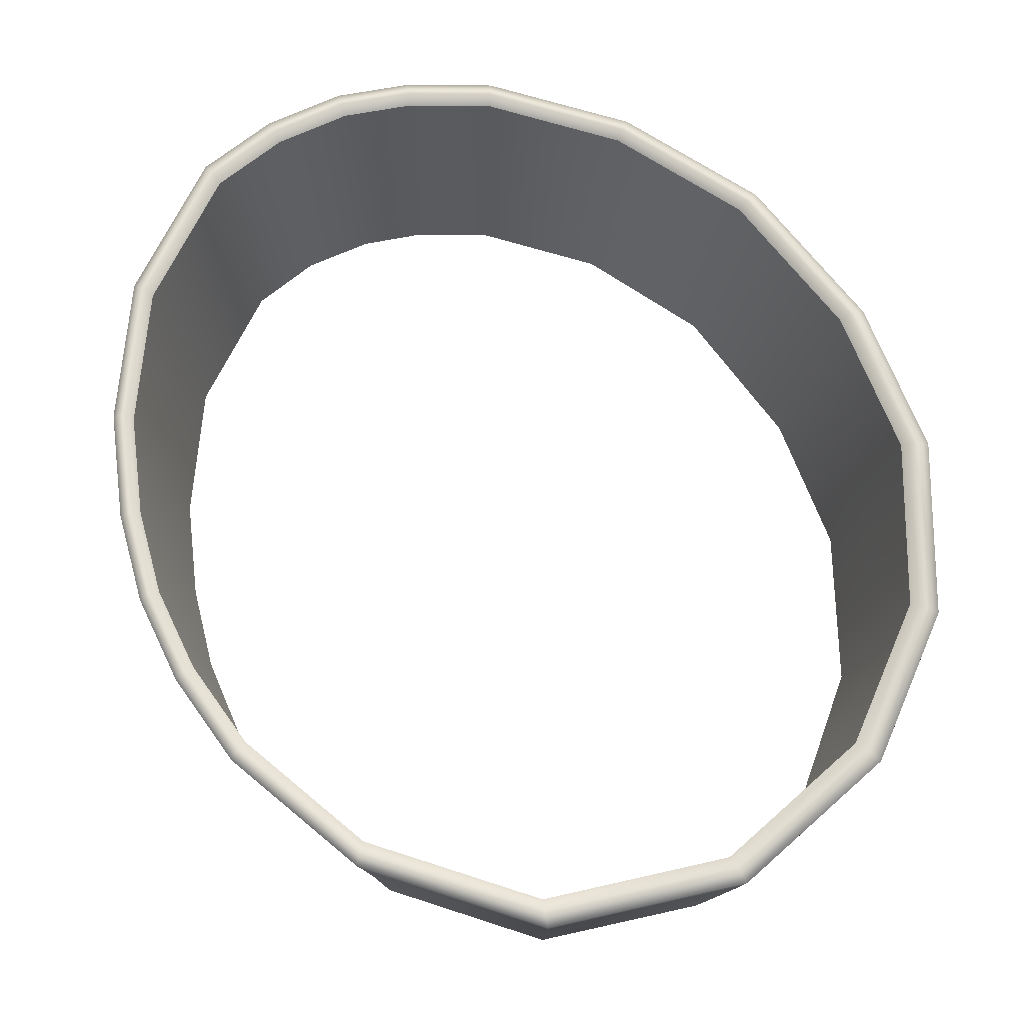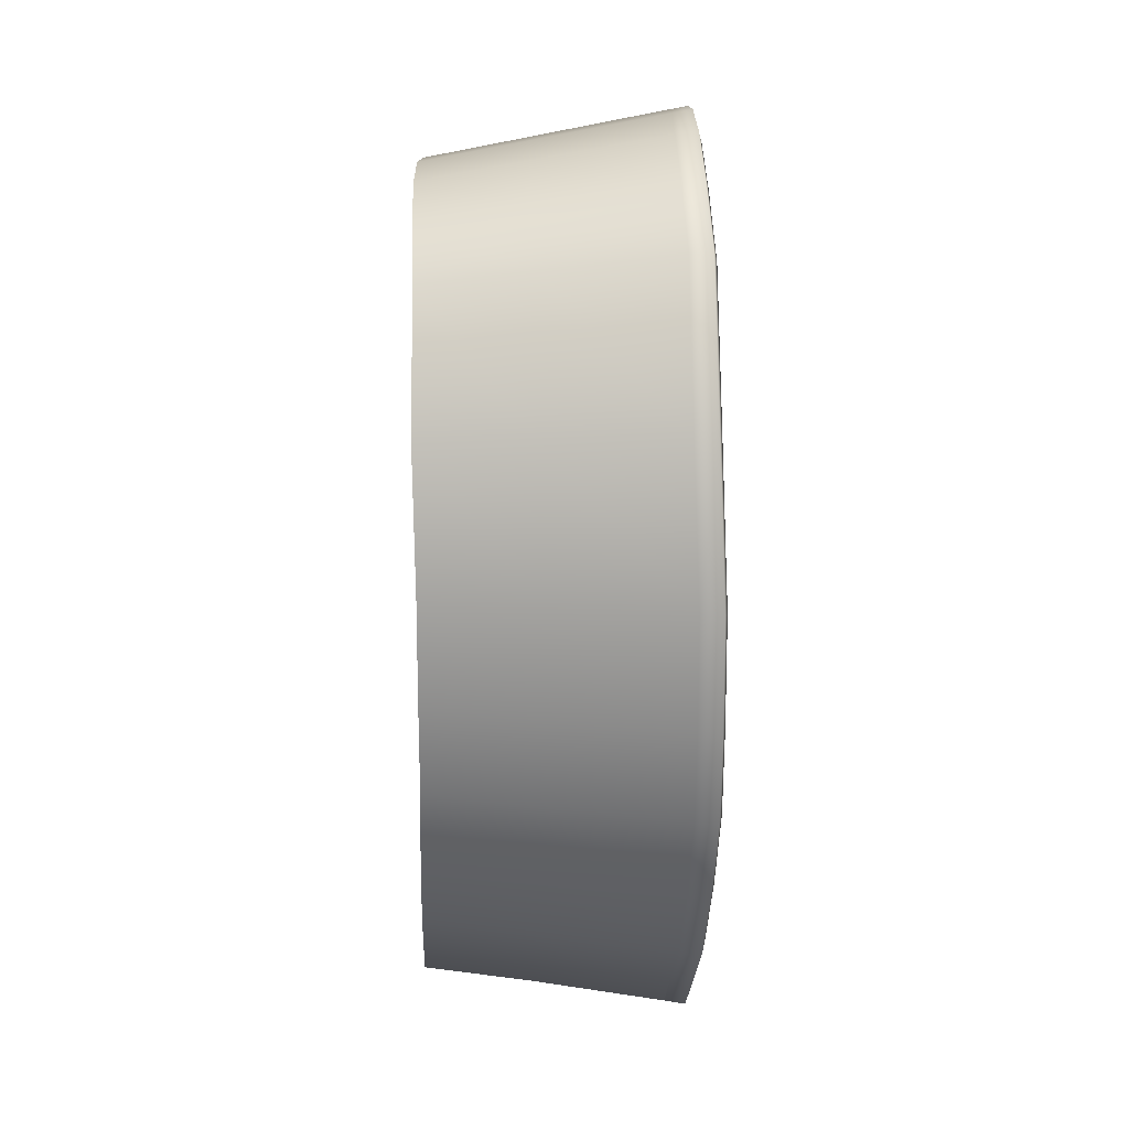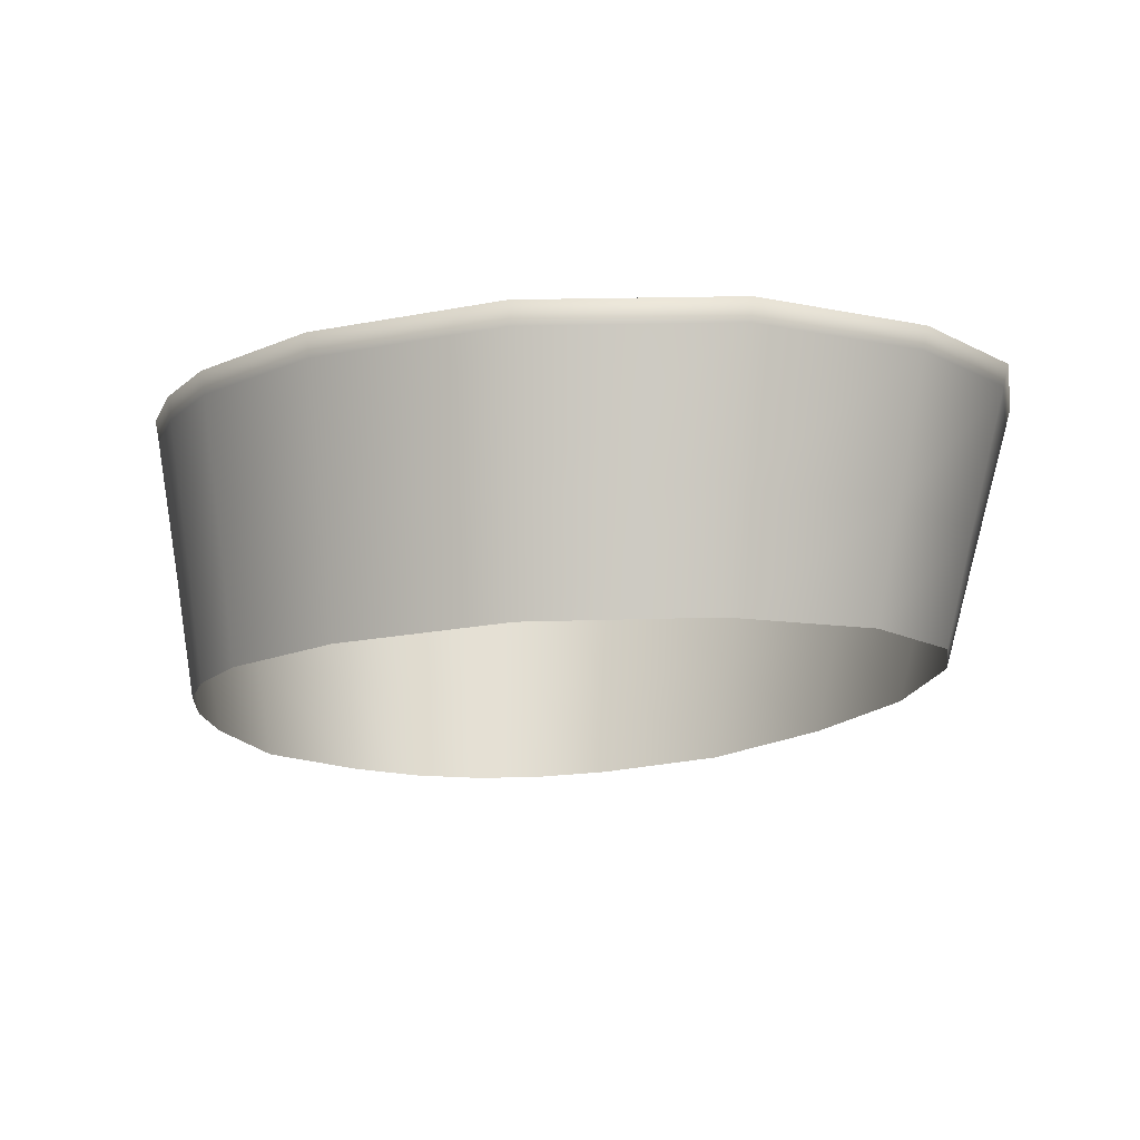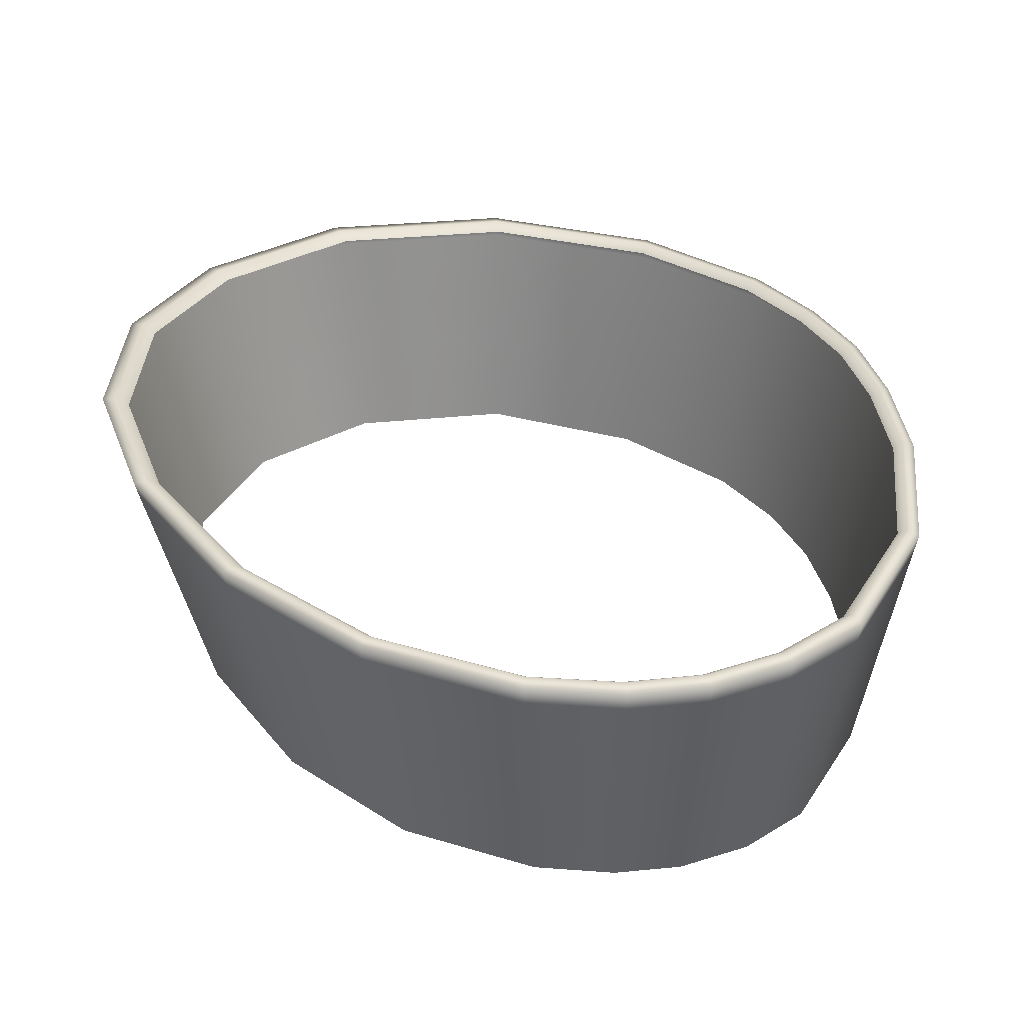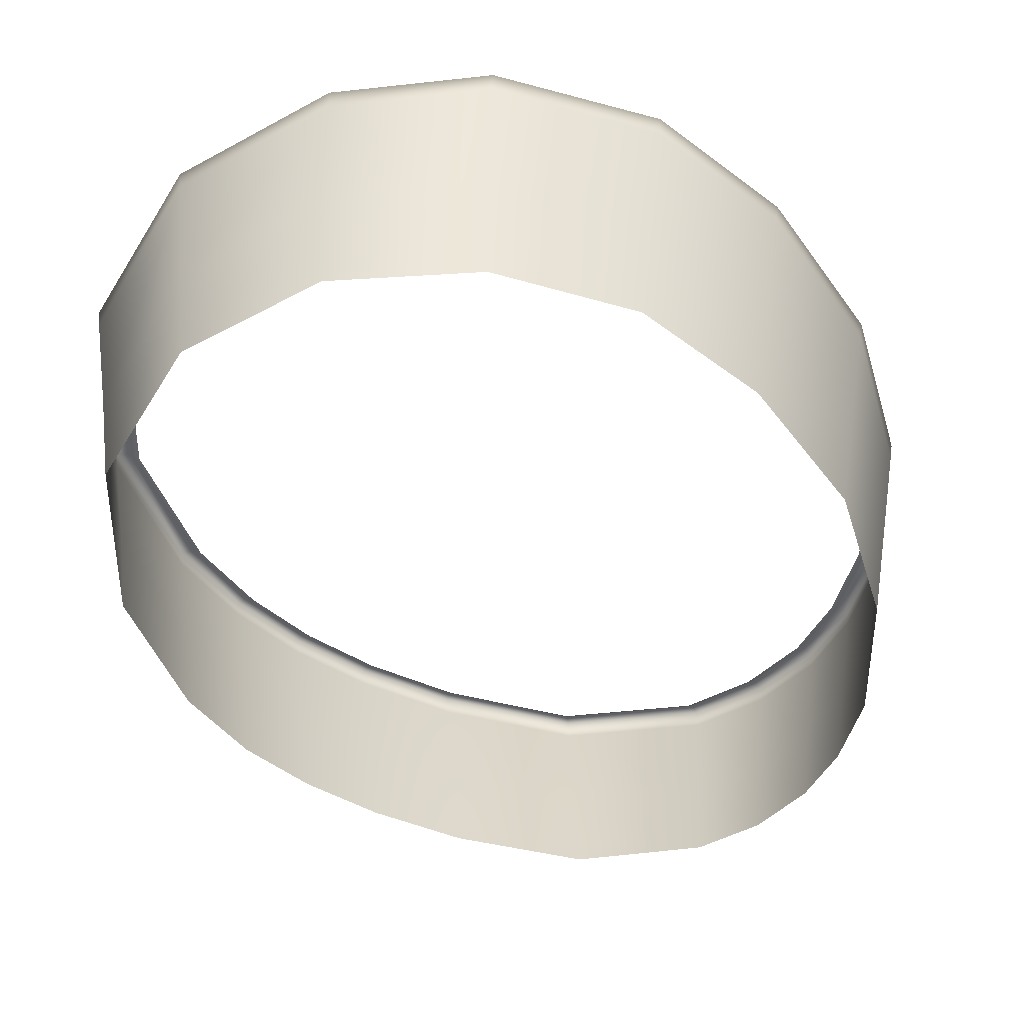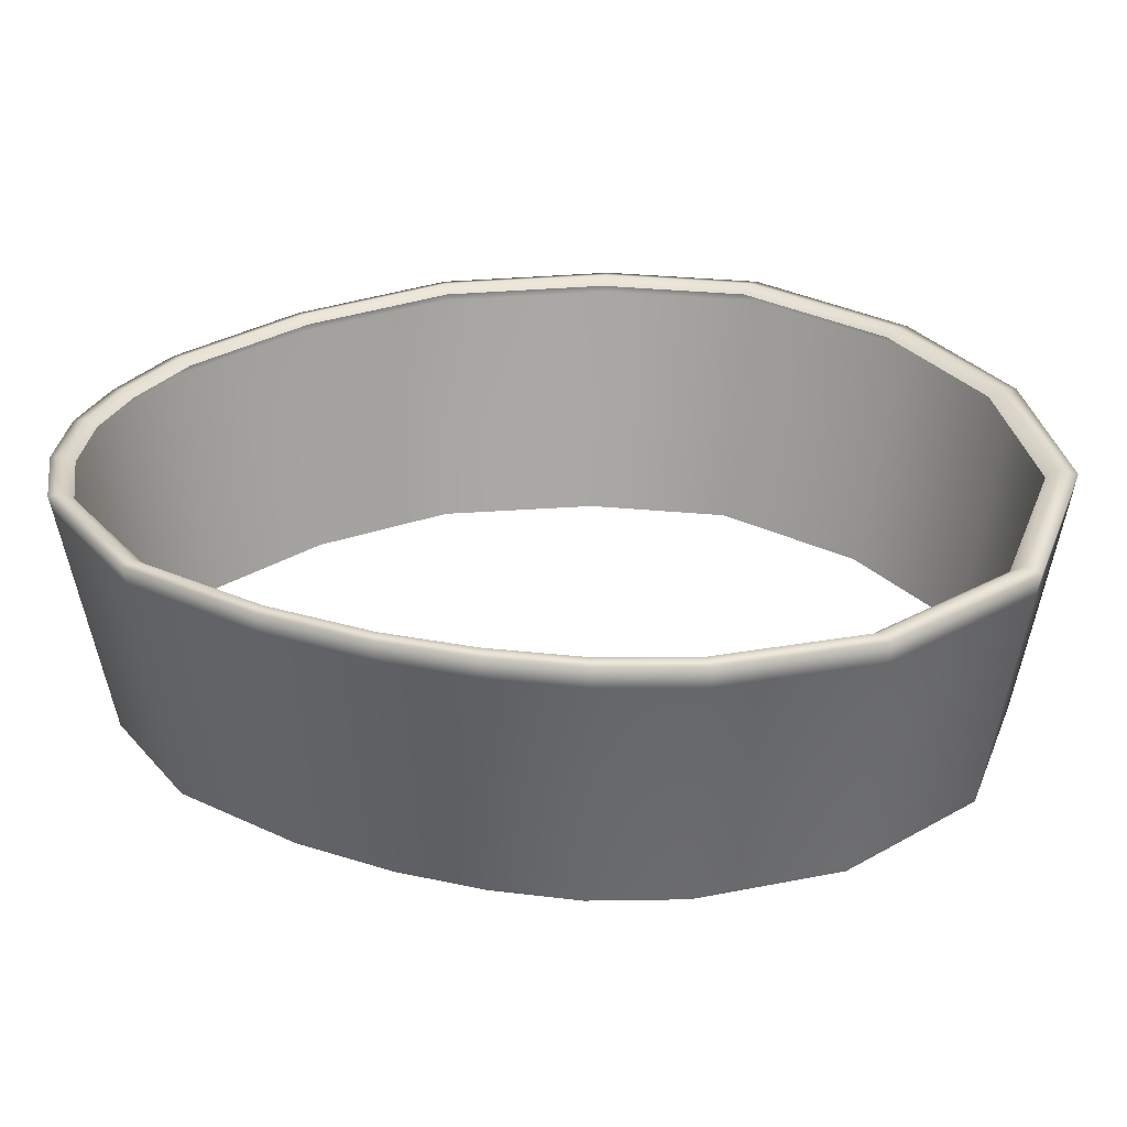
<metadata>
{"format":"obj","ext":"obj","renderer":"f3d","projection":"perspective","resolution":1024,"background":"white","views":[{"elev":67.6,"azim":150.5,"up":"+Y"},{"elev":43.4,"azim":88.5,"up":"+Z"},{"elev":-13.6,"azim":160.6,"up":"+Y"},{"elev":34.5,"azim":-27.8,"up":"+Y"},{"elev":-50.4,"azim":-138.1,"up":"+Y"},{"elev":28.5,"azim":91.9,"up":"+Y"}]}
</metadata>
<code>
o body.002_Cylinder.005
v -3.442 5.969 -2.319
v -3.177 5.983 -1.904
v -3.262 5.997 -1.361
v -3.567 5.992 -1.05
v -4.015 5.993 -1.137
v -4.262 6.014 -1.513
v -4.257 6.023 -1.989
v -3.951 5.989 -2.346
v -3.17 5.995 -1.635
v -3.803 5.989 -1.035
v -3.258 5.974 -2.119
v -4.176 5.694 -1.949
v -3.227 5.643 -1.889
v -3.974 5.661 -1.181
v -3.705 5.978 -2.399
v -3.904 5.99 -1.07
v -3.687 5.99 -1.027
v -4.163 6.001 -1.301
v -3.383 5.991 -1.18
v -3.203 5.996 -1.507
v -4.293 6.02 -1.762
v -4.134 6.004 -2.207
v -3.162 5.989 -1.764
v -4.211 5.841 -1.967
v -3.206 5.795 -1.895
v -3.993 5.81 -1.161
v -3.929 5.806 -2.315
v -3.293 5.808 -1.374
v -4.222 5.831 -1.515
v -3.456 5.786 -2.29
v -3.58 5.807 -1.08
v -3.202 5.805 -1.637
v -3.798 5.804 -1.068
v -3.284 5.788 -2.101
v -3.699 5.794 -2.366
v -3.891 5.805 -1.1
v -3.691 5.805 -1.06
v -4.13 5.817 -1.313
v -3.408 5.804 -1.201
v -3.236 5.806 -1.513
v -4.247 5.837 -1.751
v -4.1 5.822 -2.174
v -3.192 5.8 -1.76
v -3.302 5.638 -2.088
v -3.466 5.639 -2.269
v -3.693 5.655 -1.085
v -3.59 5.657 -1.105
v -3.215 5.647 -1.755
v -3.429 5.653 -1.216
v -3.317 5.655 -1.382
v -3.88 5.657 -1.124
v -3.793 5.655 -1.094
v -4.21 5.689 -1.742
v -4.188 5.683 -1.513
v -3.694 5.646 -2.339
v -3.908 5.659 -2.289
v -4.103 5.669 -1.322
v -3.26 5.653 -1.516
v -3.228 5.651 -1.635
v -4.074 5.674 -2.146
v -3.172 6.014 -1.905
v -3.257 6.027 -1.358
v -3.565 6.022 -1.044
v -4.018 6.023 -1.132
v -4.268 6.043 -1.512
v -4.264 6.051 -1.991
v -3.954 6.018 -2.351
v -3.165 6.025 -1.634
v -3.803 6.019 -1.03
v -3.253 6.004 -2.121
v -3.705 6.008 -2.405
v -3.906 6.019 -1.065
v -3.686 6.019 -1.021
v -4.167 6.03 -1.298
v -3.379 6.022 -1.176
v -4.3 6.048 -1.762
v -3.197 6.026 -1.505
v -4.139 6.034 -2.211
v -3.156 6.02 -1.765
v -3.439 5.999 -2.323
v -3.188 6.019 -1.897
v -3.271 6.031 -1.367
v -3.569 6.027 -1.063
v -4.007 6.027 -1.148
v -4.249 6.047 -1.516
v -4.245 6.055 -1.98
v -3.946 6.023 -2.328
v -3.182 6.03 -1.634
v -3.8 6.023 -1.049
v -3.267 6.01 -2.106
v -3.705 6.013 -2.38
v -3.899 6.024 -1.083
v -3.687 6.024 -1.041
v -4.152 6.035 -1.309
v -3.389 6.026 -1.19
v -4.28 6.052 -1.758
v -3.213 6.031 -1.509
v -4.125 6.038 -2.193
v -3.173 6.024 -1.76
v -3.447 6.005 -2.301
v -3.201 6.008 -1.89
v -3.281 6.02 -1.374
v -3.572 6.016 -1.077
v -3.999 6.016 -1.16
v -4.235 6.036 -1.519
v -4.232 6.043 -1.971
v -3.94 6.012 -2.311
v -3.194 6.019 -1.634
v -3.797 6.013 -1.063
v -3.278 5.999 -2.094
v -3.704 6.002 -2.361
v -3.894 6.013 -1.097
v -3.687 6.013 -1.056
v -4.14 6.023 -1.317
v -3.396 6.015 -1.201
v -4.265 6.04 -1.755
v -3.225 6.02 -1.512
v -4.114 6.027 -2.179
v -3.186 6.014 -1.757
v -3.453 5.994 -2.284
f 30 34 44 45
f 37 33 52 46
f 43 32 59 48
f 39 31 47 49
f 36 26 14 51
f 41 24 12 53
f 34 25 13 44
f 35 30 45 55
f 38 29 54 57
f 40 28 50 58
f 42 27 56 60
f 27 35 55 56
f 33 36 51 52
f 31 37 46 47
f 26 38 57 14
f 28 39 49 50
f 32 40 58 59
f 29 41 53 54
f 24 42 60 12
f 25 43 48 13
f 2 23 43 25
f 7 22 42 24
f 6 21 41 29
f 9 20 40 32
f 3 19 39 28
f 5 18 38 26
f 4 17 37 31
f 10 16 36 33
f 8 15 35 27
f 22 8 27 42
f 20 3 28 40
f 18 6 29 38
f 15 1 30 35
f 11 2 25 34
f 21 7 24 41
f 16 5 26 36
f 19 4 31 39
f 23 9 32 43
f 17 10 33 37
f 1 11 34 30
f 1 80 70 11
f 17 73 69 10
f 23 79 68 9
f 11 70 61 2
f 20 77 62 3
f 19 75 63 4
f 16 72 64 5
f 18 74 65 6
f 21 76 66 7
f 22 78 67 8
f 15 71 80 1
f 8 67 71 15
f 10 69 72 16
f 4 63 73 17
f 5 64 74 18
f 3 62 75 19
f 6 65 76 21
f 9 68 77 20
f 7 66 78 22
f 2 61 79 23
f 66 76 96 86
f 69 73 93 89
f 76 65 85 96
f 67 78 98 87
f 68 79 99 88
f 77 68 88 97
f 80 71 91 100
f 61 70 90 81
f 78 66 86 98
f 71 67 87 91
f 62 77 97 82
f 79 61 81 99
f 72 69 89 92
f 63 75 95 83
f 73 63 83 93
f 64 72 92 84
f 74 64 84 94
f 65 74 94 85
f 70 80 100 90
f 75 62 82 95
f 81 90 110 101
f 98 86 106 118
f 91 87 107 111
f 82 97 117 102
f 99 81 101 119
f 92 89 109 112
f 83 95 115 103
f 93 83 103 113
f 84 92 112 104
f 94 84 104 114
f 85 94 114 105
f 90 100 120 110
f 95 82 102 115
f 86 96 116 106
f 89 93 113 109
f 96 85 105 116
f 87 98 118 107
f 88 99 119 108
f 97 88 108 117
f 100 91 111 120

</code>
